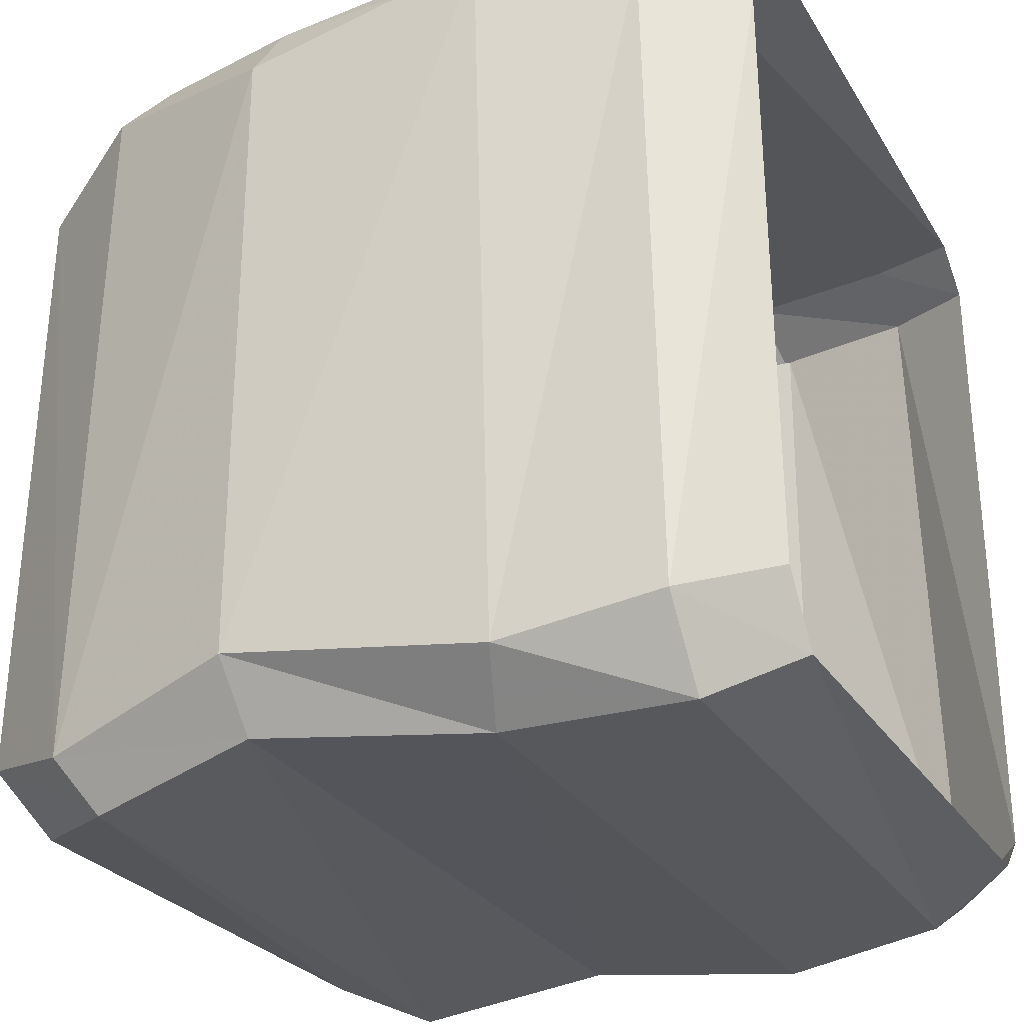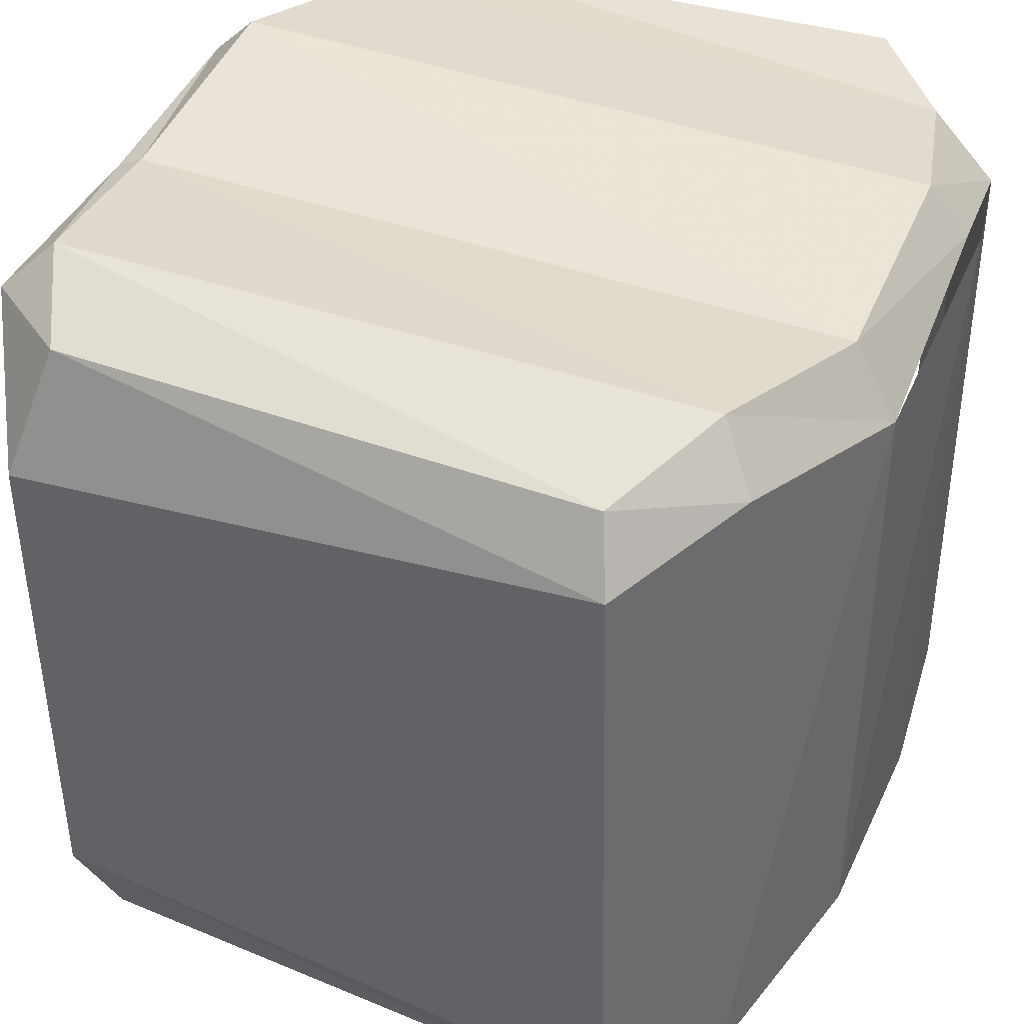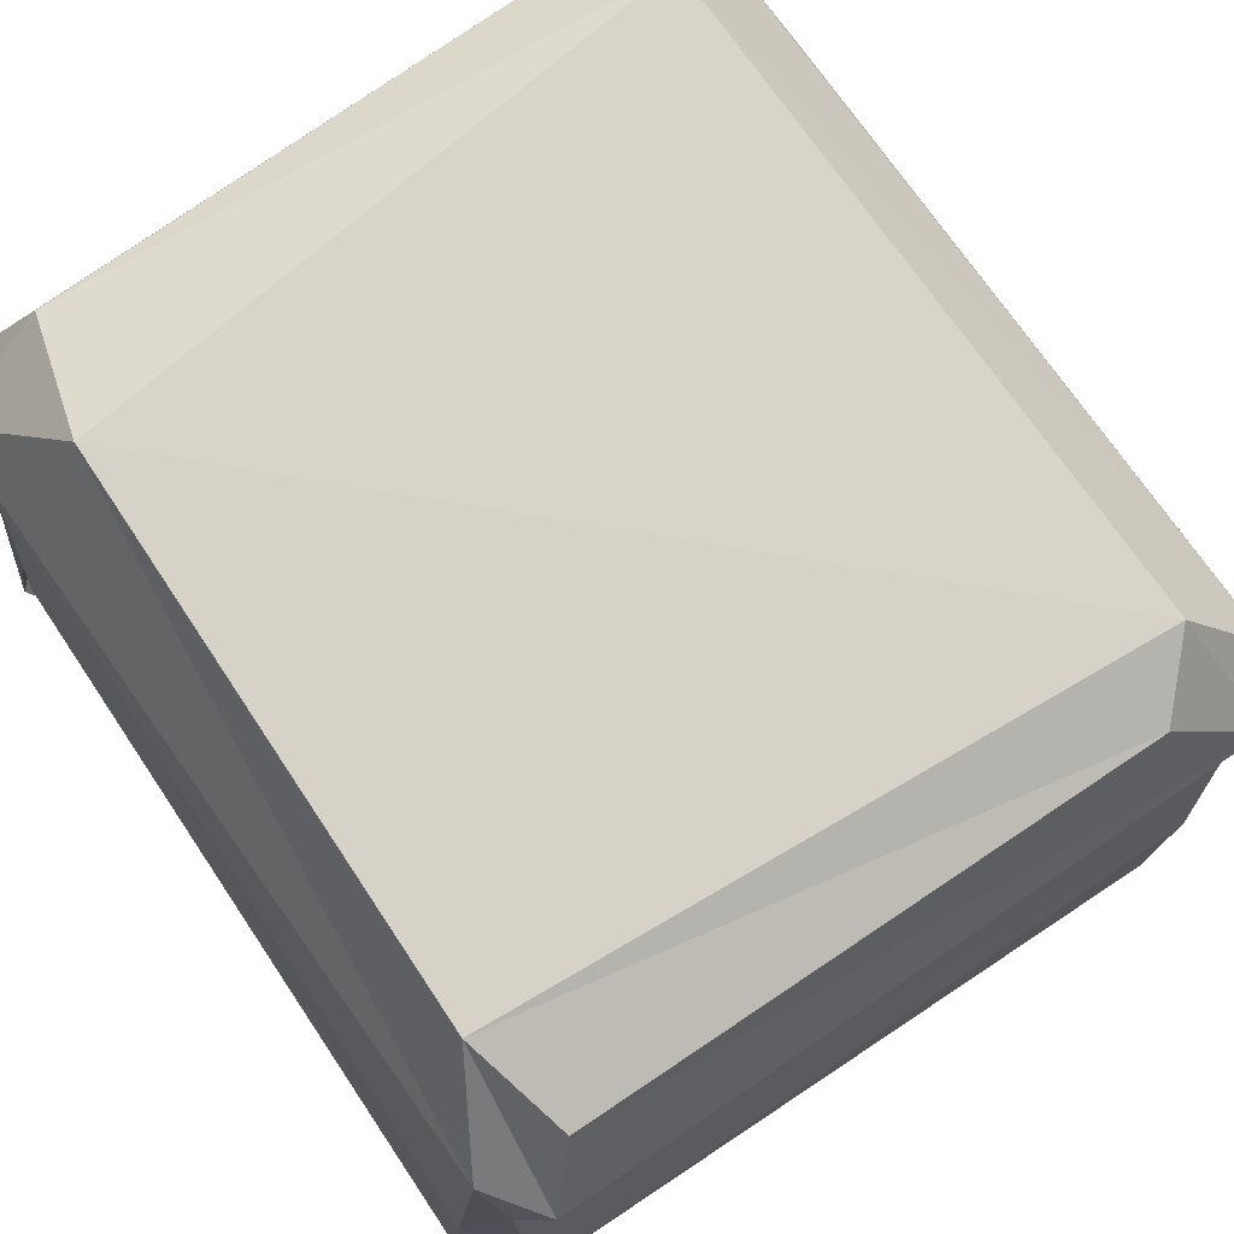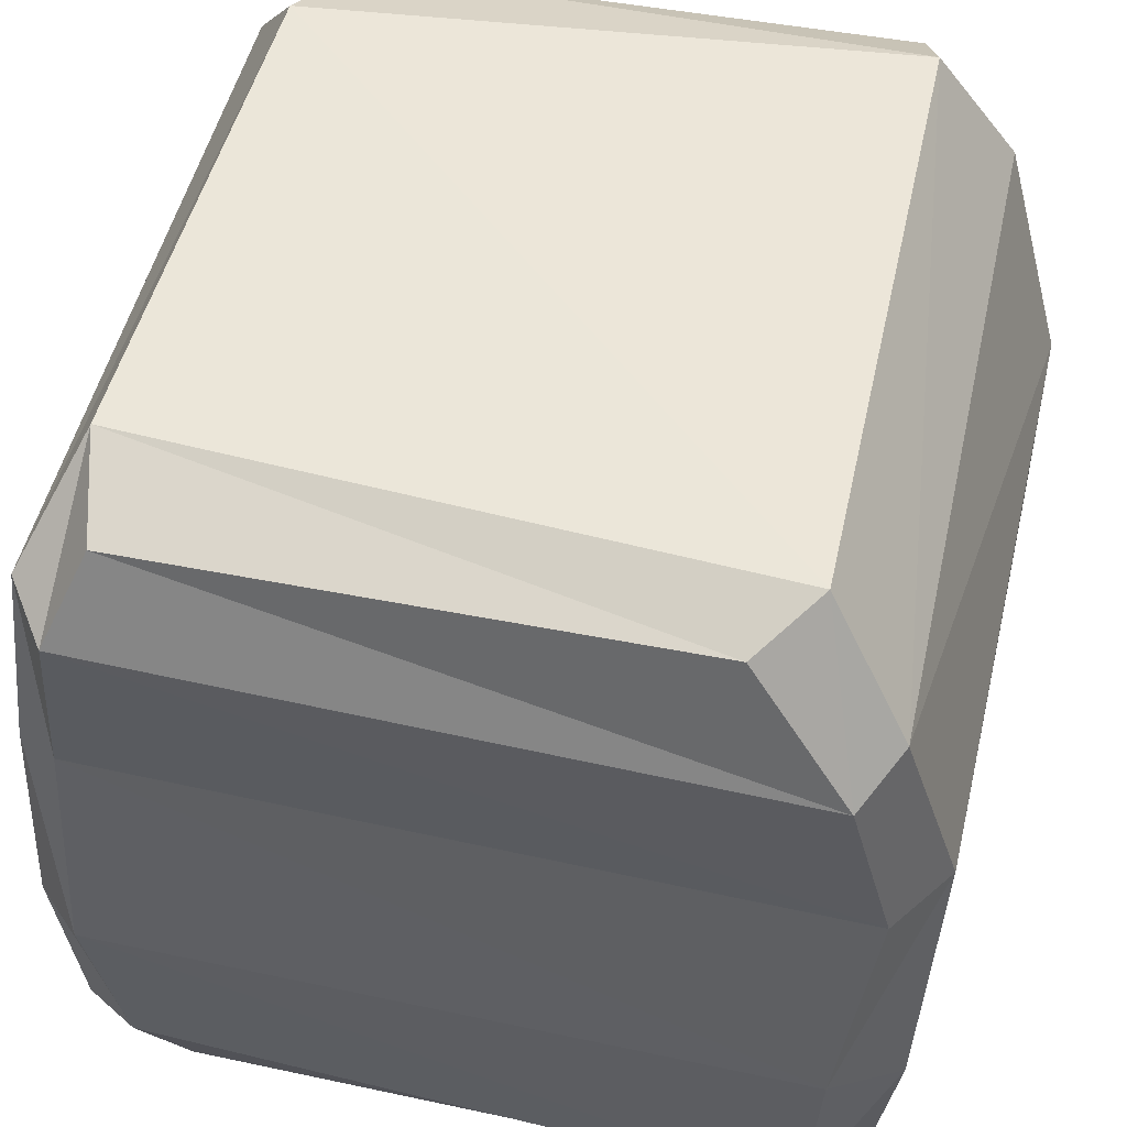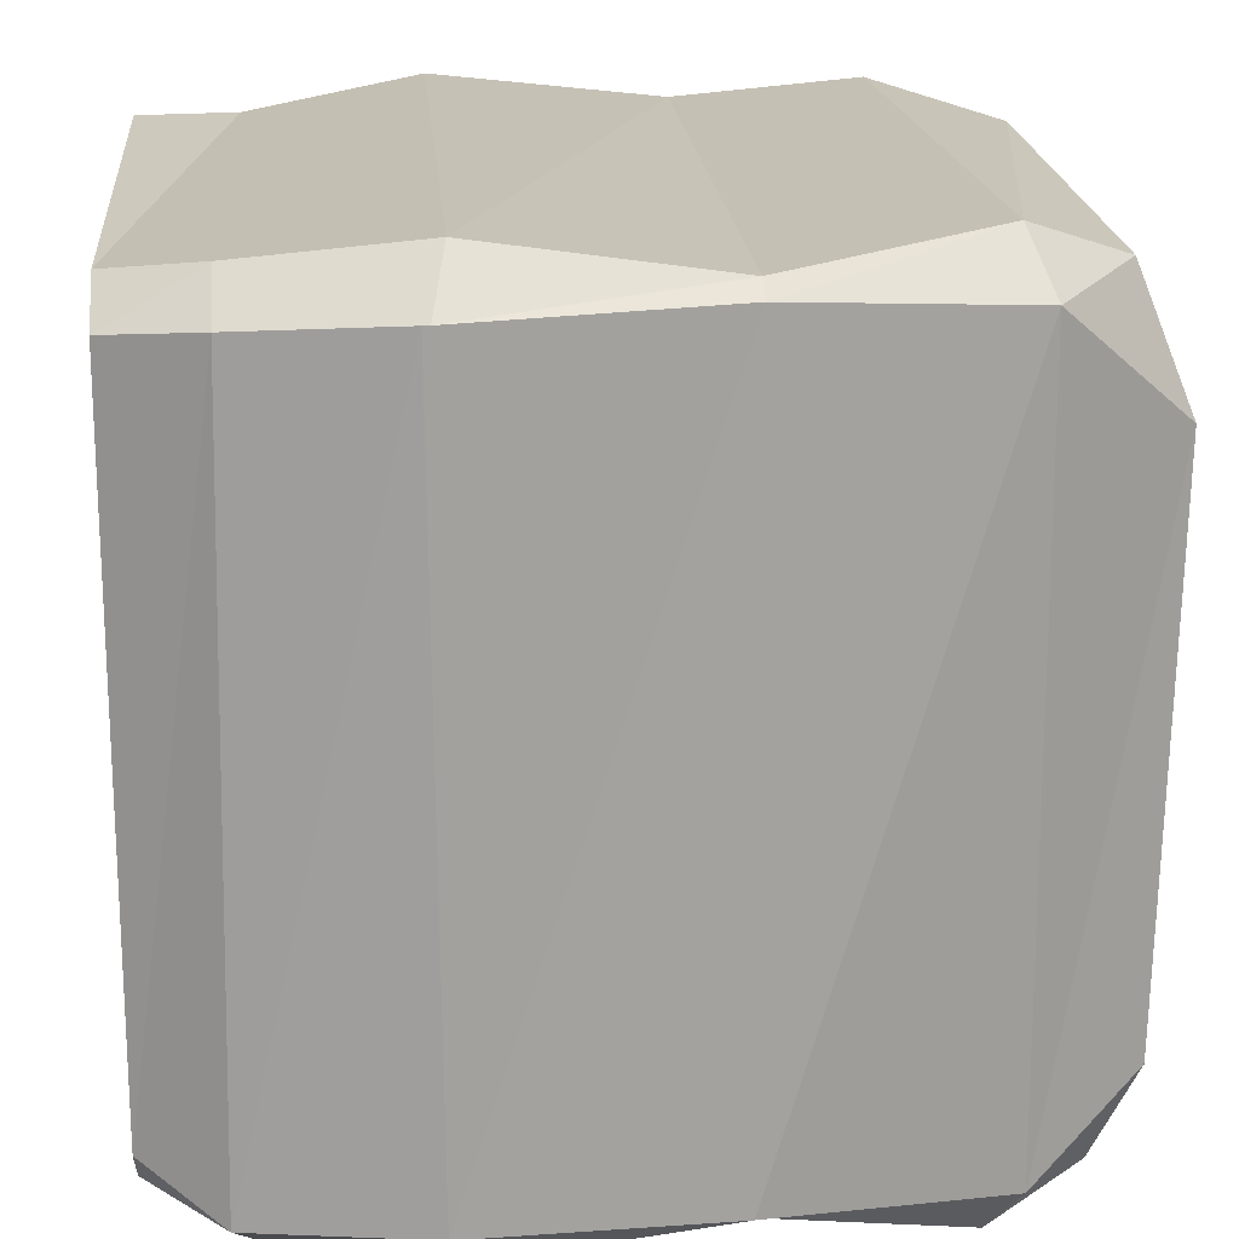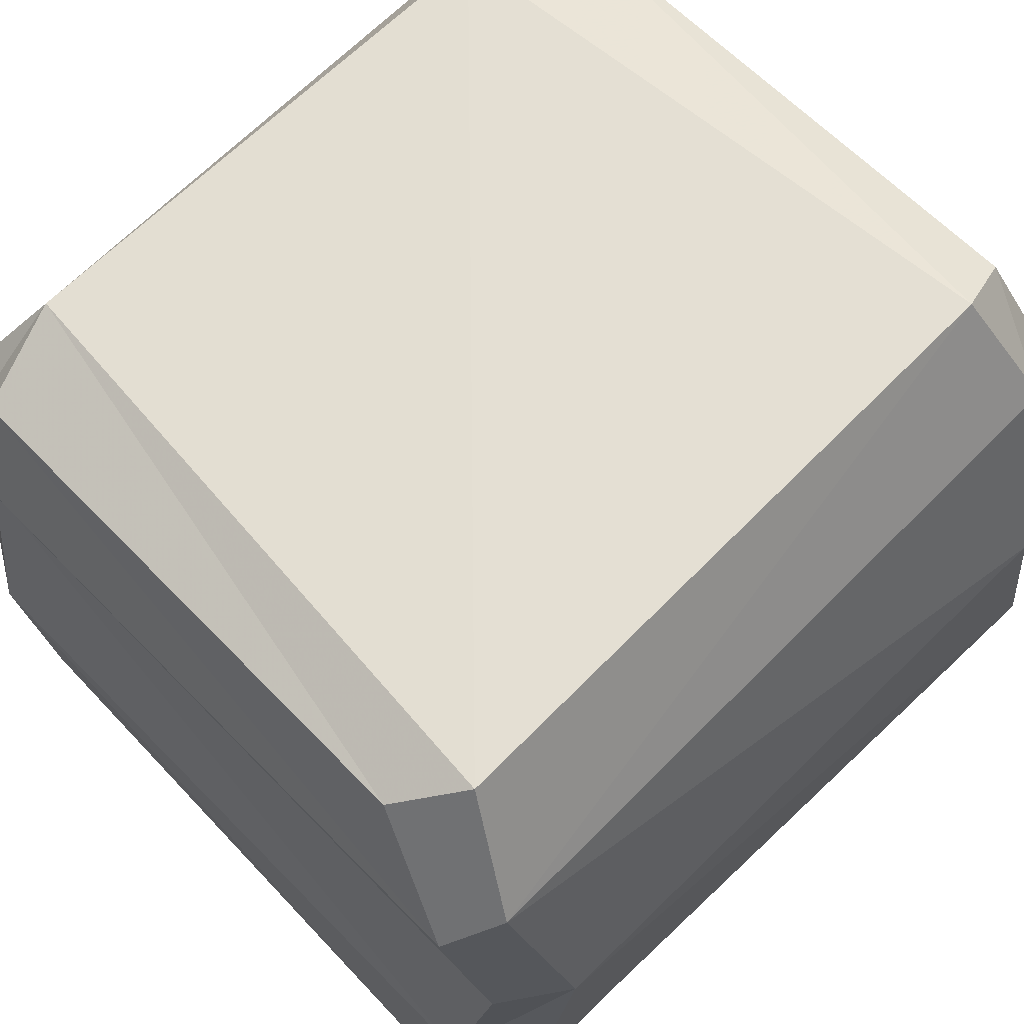
<metadata>
{"format":"obj","ext":"obj","renderer":"f3d","projection":"perspective","resolution":1024,"background":"white","views":[{"elev":-28.6,"azim":-63.6,"up":"+Z"},{"elev":40.7,"azim":-155.5,"up":"+Z"},{"elev":75.7,"azim":145.7,"up":"+Y"},{"elev":49.2,"azim":-166.6,"up":"+Y"},{"elev":18.8,"azim":85.5,"up":"+Z"},{"elev":66.7,"azim":-134.5,"up":"+Y"}]}
</metadata>
<code>
v -0.3828 0 0.3594
v -0.3672 0 -0.3594
v -0.4609 0.09375 -0.4062
v -0.4609 0.1094 0.3906
v -0.3828 0.1094 0.4688
v -0.2812 0 0.4844
v 0.3281 0 0.4531
v 0.375 0.1094 0.4688
v 0.3828 0 0.4062
v 0.4453 0.1094 0.4219
v 0.3984 0 -0.3906
v 0.4688 0.09375 -0.4375
v 0.3516 0 -0.4375
v 0.3984 0.1094 -0.4844
v -0.3125 0 -0.4375
v -0.3906 0.09375 -0.5
v -0.4844 0.2812 -0.4375
v -0.5 0.2969 0.4375
v -0.5 0.5938 -0.3906
v -0.5 0.5938 0.3828
v -0.4375 0.8438 -0.4375
v -0.4219 0.8359 0.4297
v -0.375 0.7969 0.5
v -0.4453 0.5859 0.4688
v -0.4844 0.2969 0.4375
v -0.4375 0.3125 0.5
v 0.4375 0.3125 0.5
v 0.5 0.2969 0.4375
v 0.4375 0.5859 0.4609
v 0.4688 0.5859 0.4453
v 0.4062 0.8203 0.5
v 0.4688 0.8438 0.4375
v 0.4844 0.5859 -0.4375
v 0.5 0.2969 -0.4375
v 0.4922 0.2891 0.4375
v -0.3438 0.9922 -0.3906
v 0.3906 0.9766 -0.3359
v 0.3828 0.9922 0.3047
v -0.3281 0.9922 0.3828
v -0.3984 0.8047 -0.5
v -0.2812 0.9531 -0.4609
v 0.3594 0.9297 -0.4531
v 0.4062 0.8203 -0.5
v 0.4531 0.8516 -0.4375
v 0.3438 0.9375 0.4531
v -0.3047 0.9453 0.4609
v 0.4375 0.5859 -0.4609
v 0.4375 0.3125 -0.5
v -0.4453 0.5859 -0.4688
v -0.4062 0.3125 -0.5
f 1 2 3
f 1 3 4
f 1 4 5
f 1 5 6
f 6 5 7
f 7 5 8
f 7 8 9
f 9 8 10
f 9 10 11
f 11 10 12
f 11 12 13
f 13 12 14
f 13 14 15
f 15 14 16
f 15 16 3
f 15 3 2
f 4 3 17
f 4 17 18
f 18 17 19
f 18 19 20
f 20 19 21
f 20 21 22
f 20 22 23
f 20 23 24
f 20 24 25
f 25 24 26
f 25 26 4
f 4 26 5
f 5 26 8
f 8 26 27
f 8 27 10
f 10 27 28
f 28 27 29
f 28 29 30
f 30 29 31
f 30 31 32
f 30 32 33
f 30 33 34
f 30 34 35
f 35 34 12
f 35 12 10
f 36 37 38
f 36 38 39
f 36 39 21
f 36 21 40
f 36 40 41
f 36 41 37
f 37 41 42
f 37 42 43
f 37 43 44
f 37 44 38
f 38 44 32
f 38 32 45
f 38 45 39
f 39 45 46
f 39 46 22
f 39 22 21
f 33 32 44
f 33 44 47
f 33 47 48
f 33 48 34
f 34 48 14
f 34 14 12
f 40 43 42
f 40 42 41
f 49 47 43
f 49 43 40
f 49 40 21
f 49 21 19
f 49 19 50
f 49 50 47
f 47 50 48
f 48 50 16
f 48 16 14
f 16 50 17
f 16 17 3
f 50 19 17
f 47 44 43
f 46 45 31
f 46 31 23
f 46 23 22
f 23 31 29
f 23 29 24
f 24 29 27
f 24 27 26
f 45 32 31

</code>
